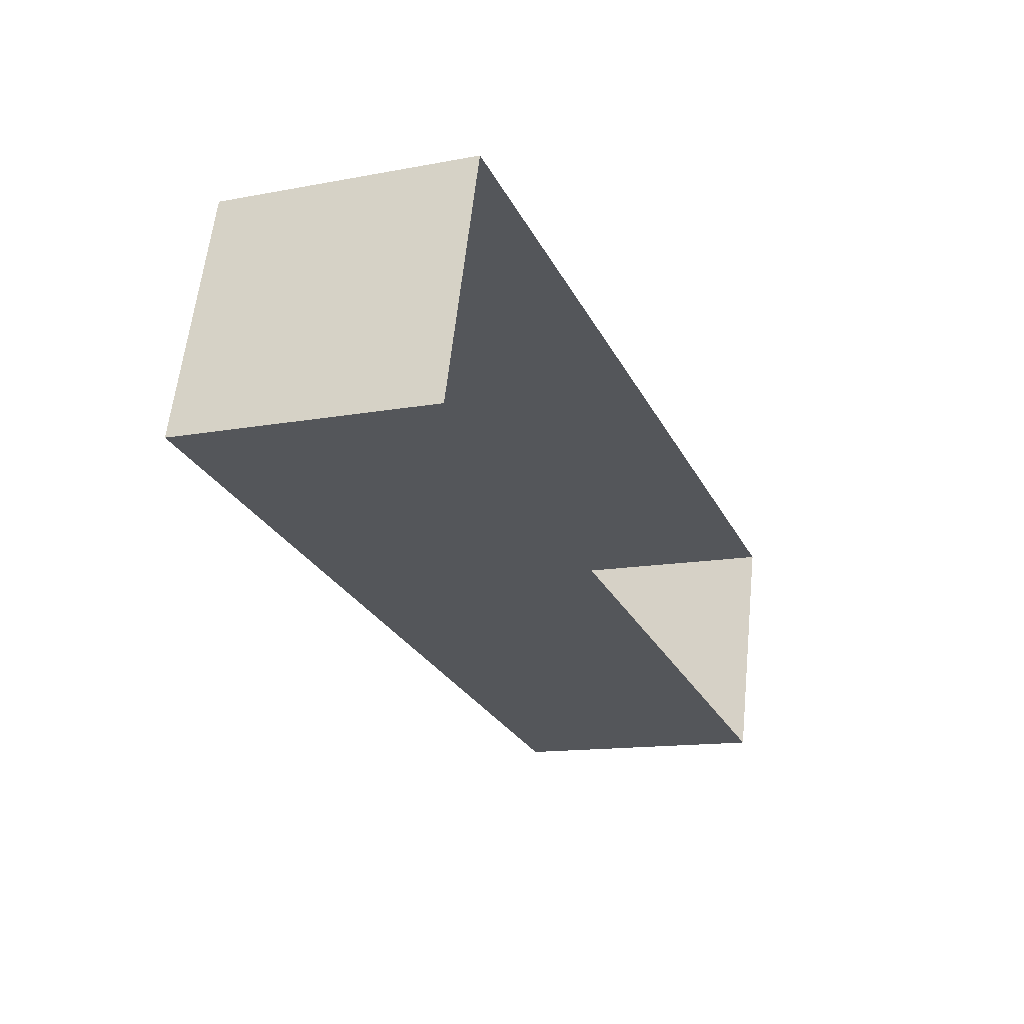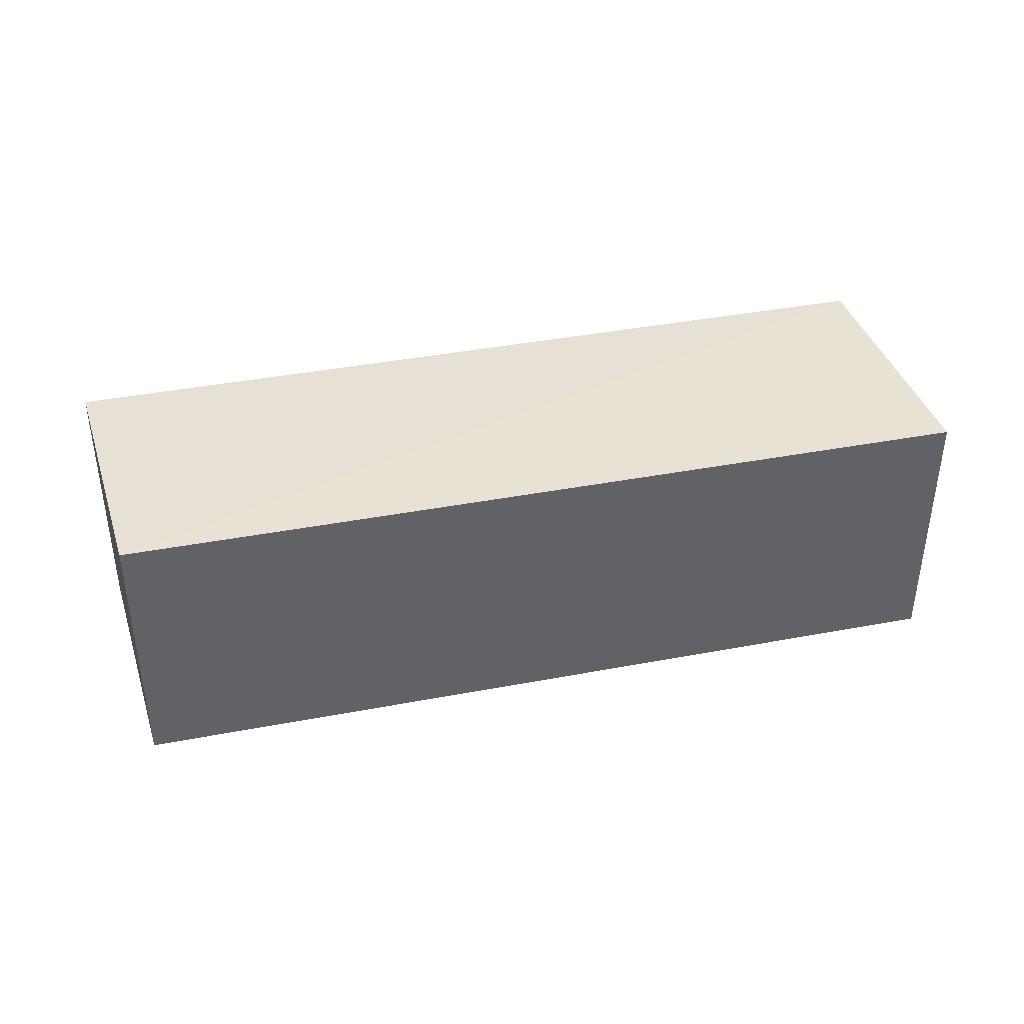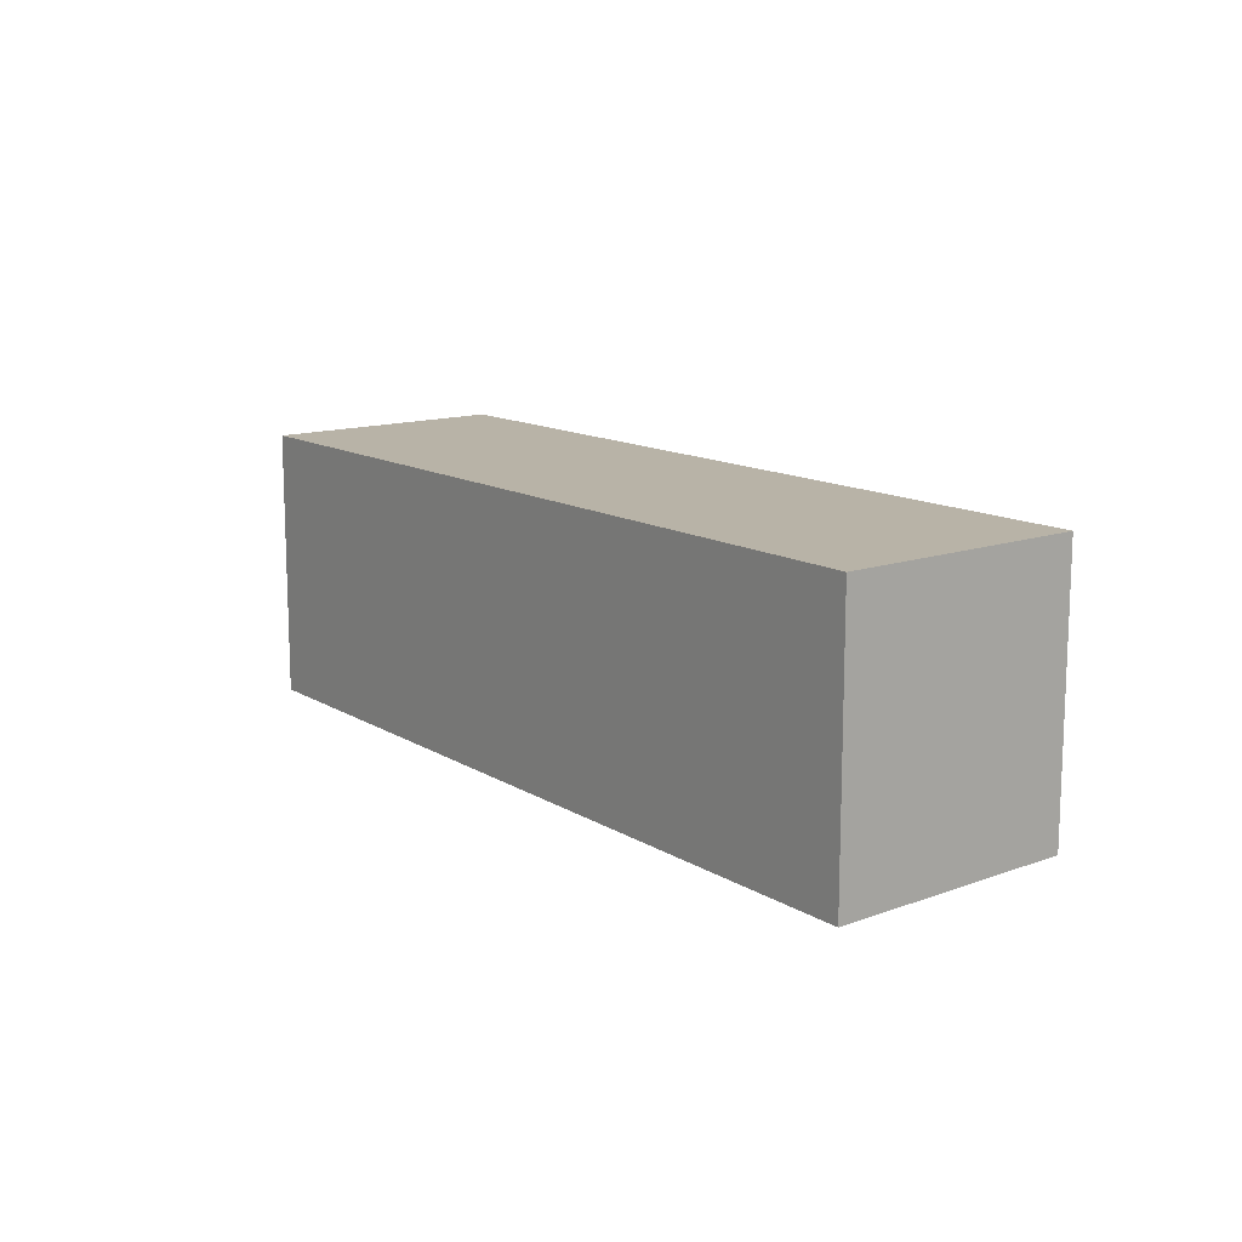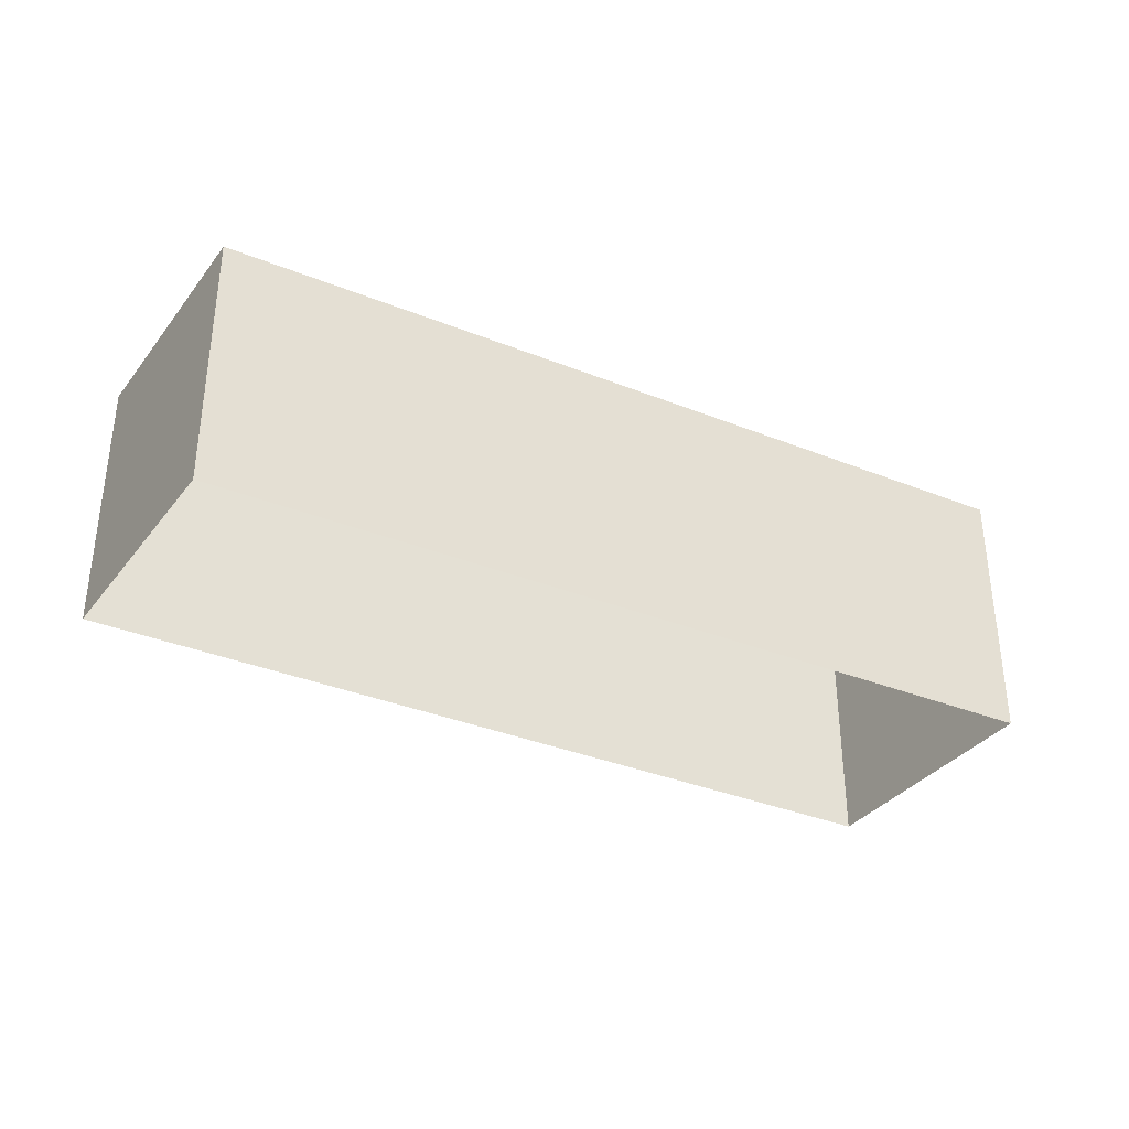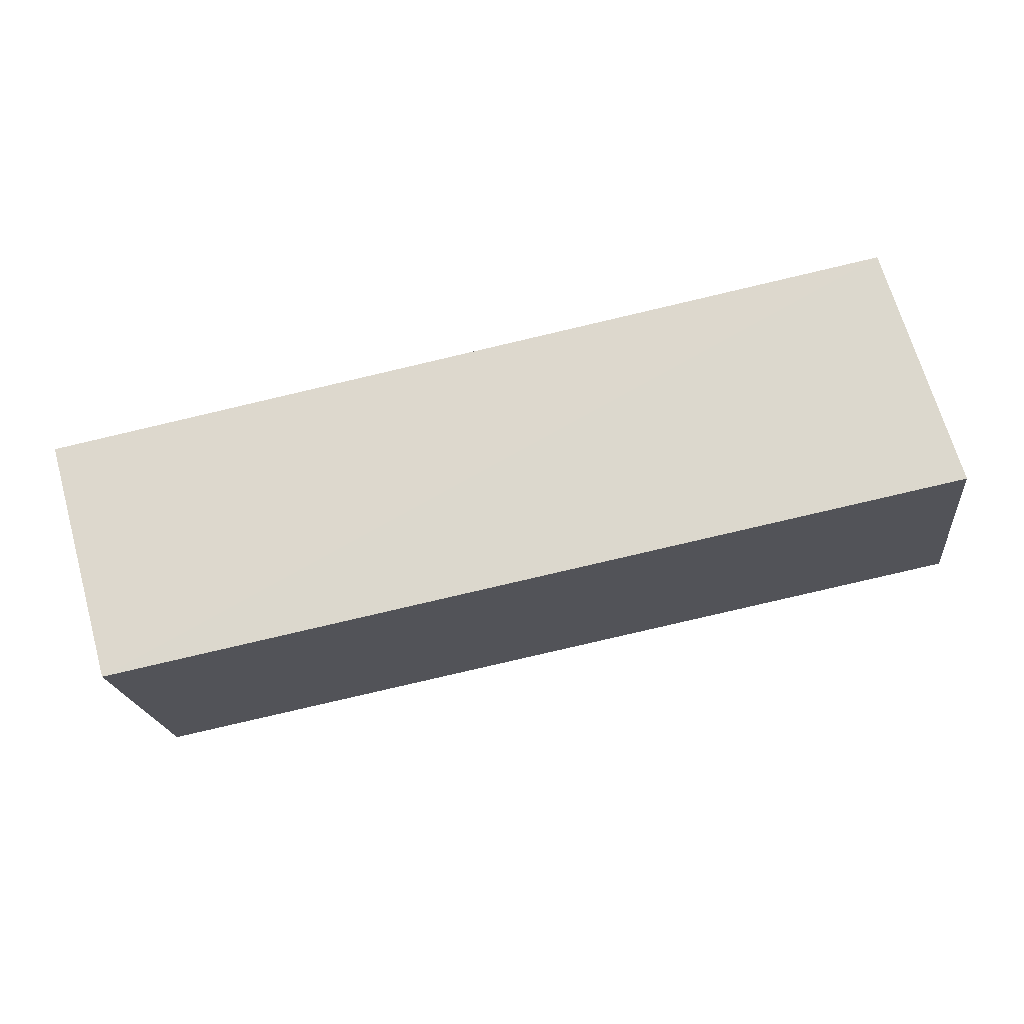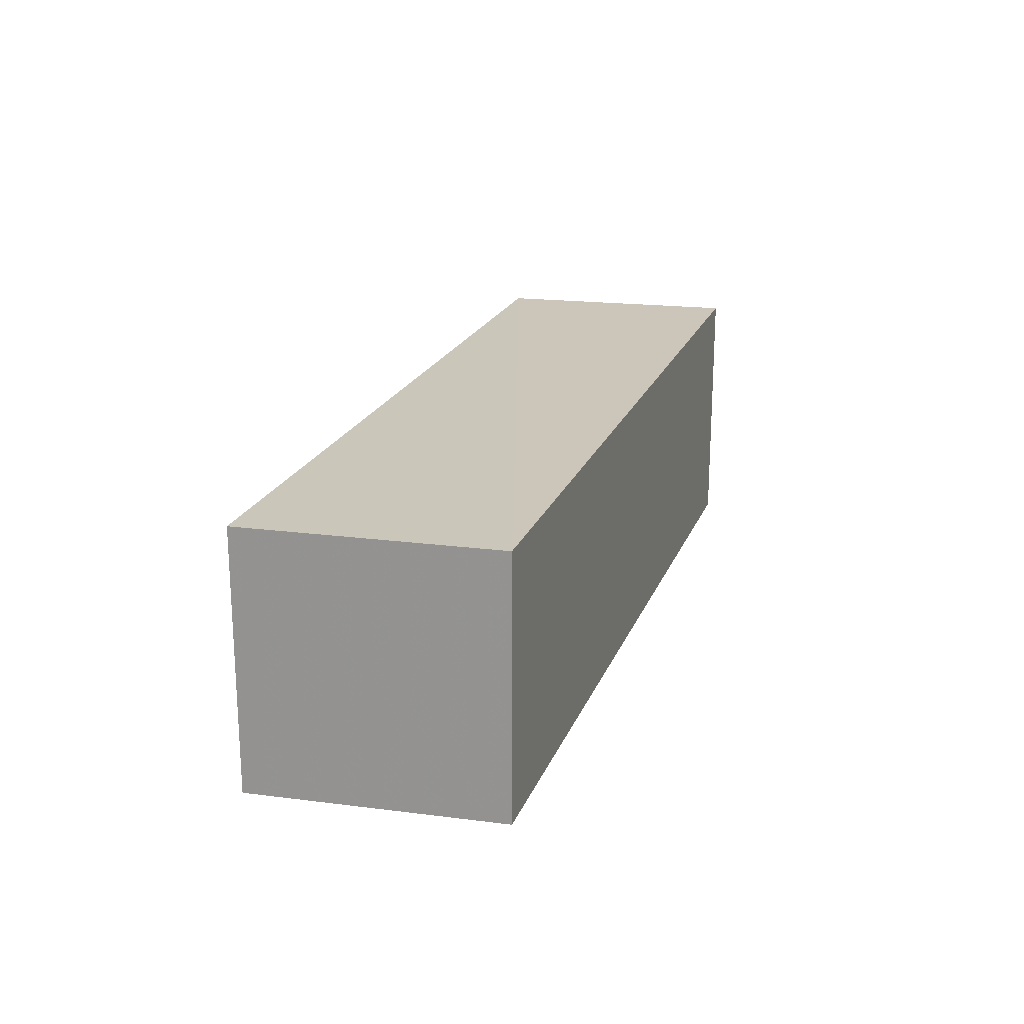
<metadata>
{"format":"obj","ext":"obj","renderer":"f3d","projection":"perspective","resolution":1024,"background":"white","views":[{"elev":-15.0,"azim":113.0,"up":"+Y"},{"elev":39.8,"azim":-1.9,"up":"+Z"},{"elev":12.8,"azim":-114.5,"up":"+Z"},{"elev":-35.0,"azim":-16.6,"up":"+Z"},{"elev":-20.4,"azim":6.4,"up":"+Y"},{"elev":20.9,"azim":-60.8,"up":"+Z"}]}
</metadata>
<code>
v 1.242e+05 7.856e+05 17.5
v 1.242e+05 7.856e+05 17.5
v 1.242e+05 7.856e+05 17.5
v 1.242e+05 7.856e+05 17.5
v 1.242e+05 7.856e+05 19.74
v 1.242e+05 7.856e+05 19.74
v 1.242e+05 7.856e+05 19.74
v 1.242e+05 7.856e+05 19.74
f 1 2 3
f 4 1 3
f 5 6 7
f 8 5 7
f 7 4 3
f 7 6 4
f 6 1 4
f 6 5 1
f 8 2 1
f 5 8 1
f 7 3 2
f 8 7 2

</code>
